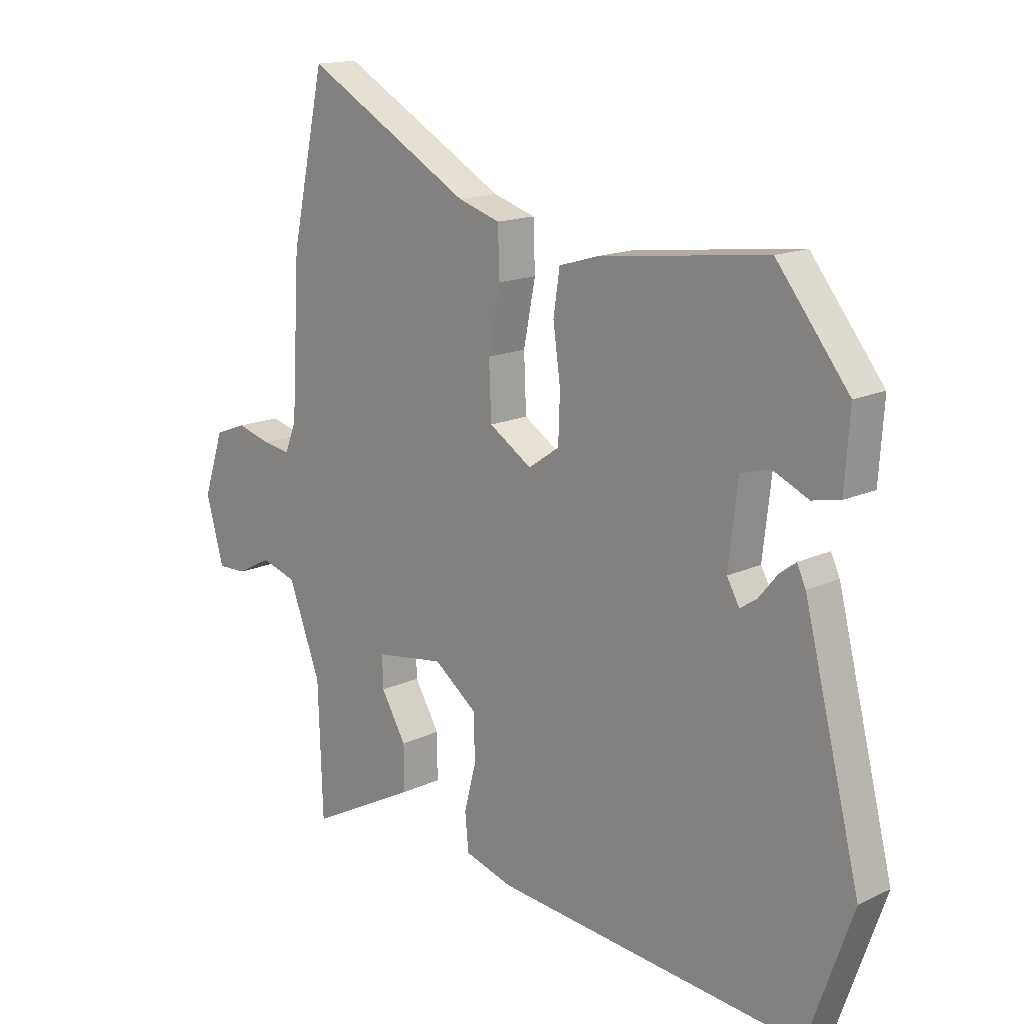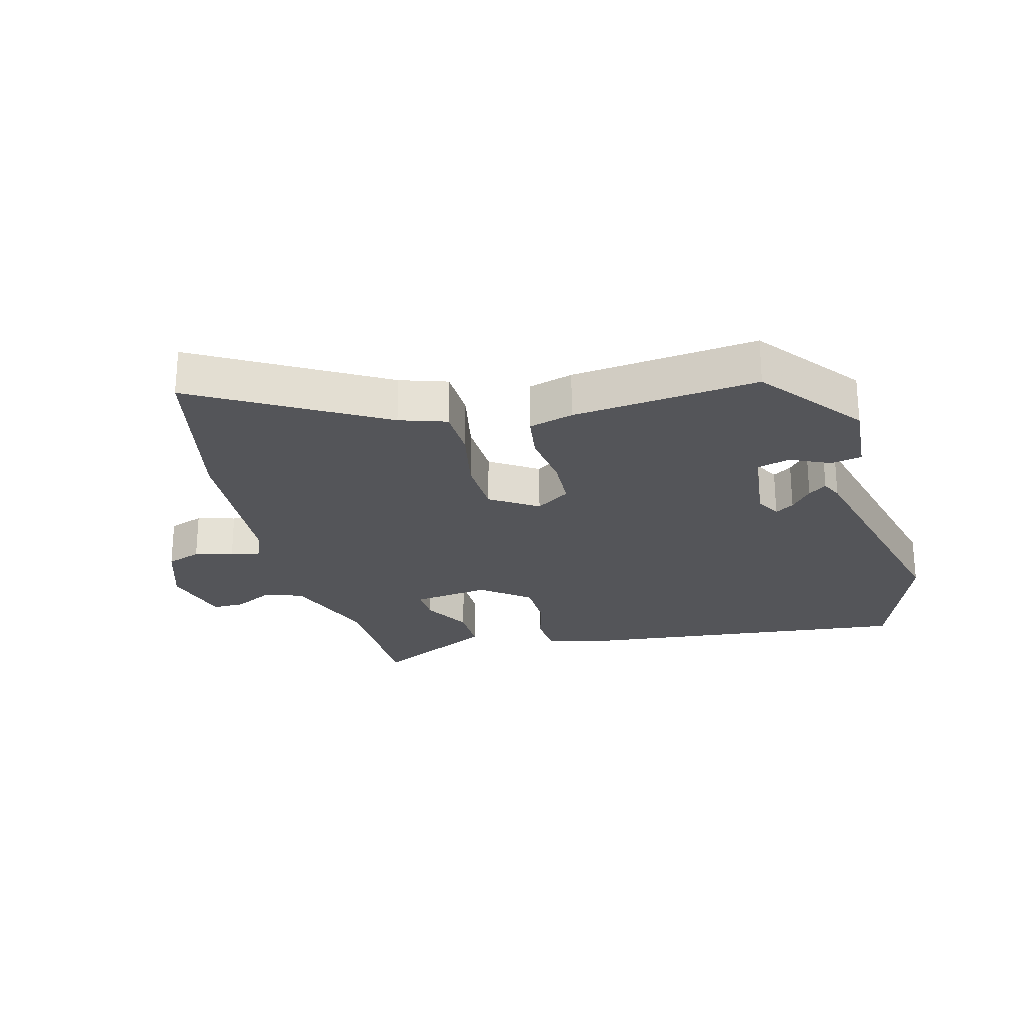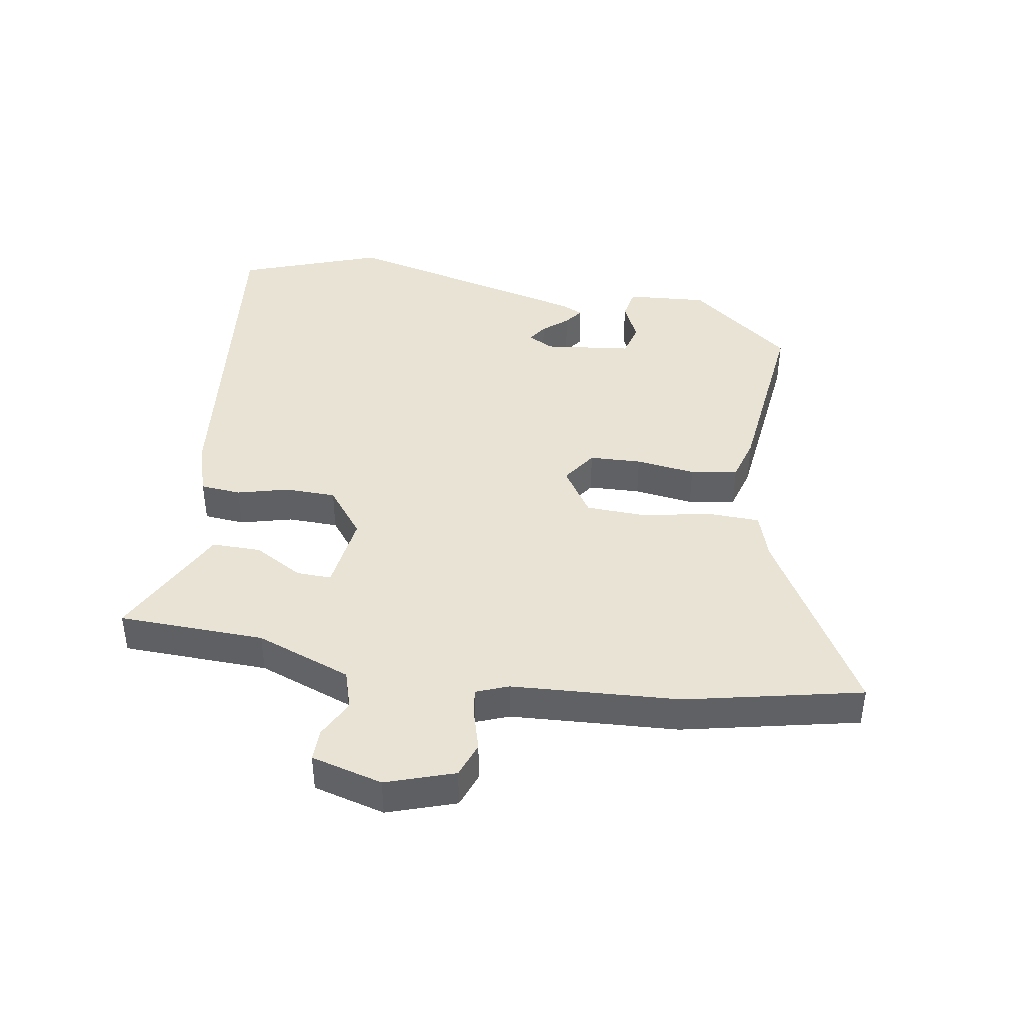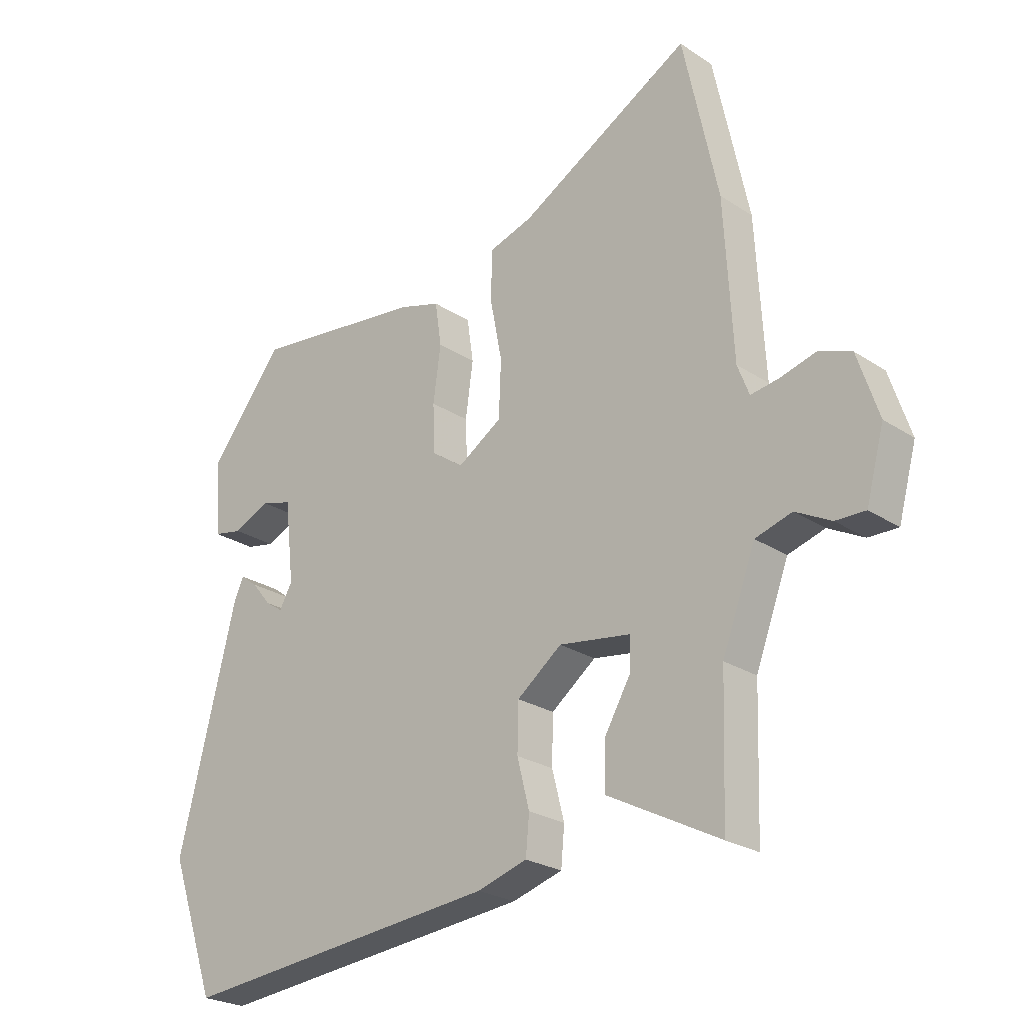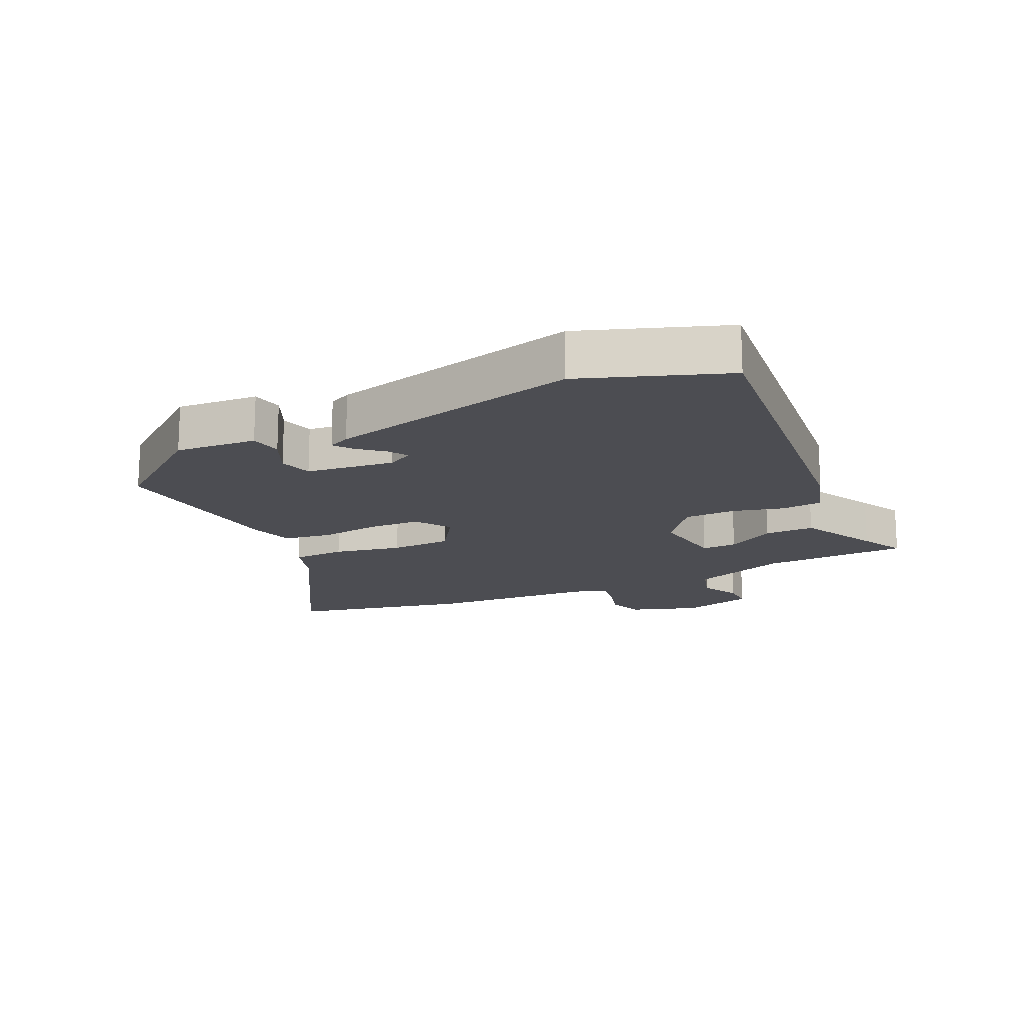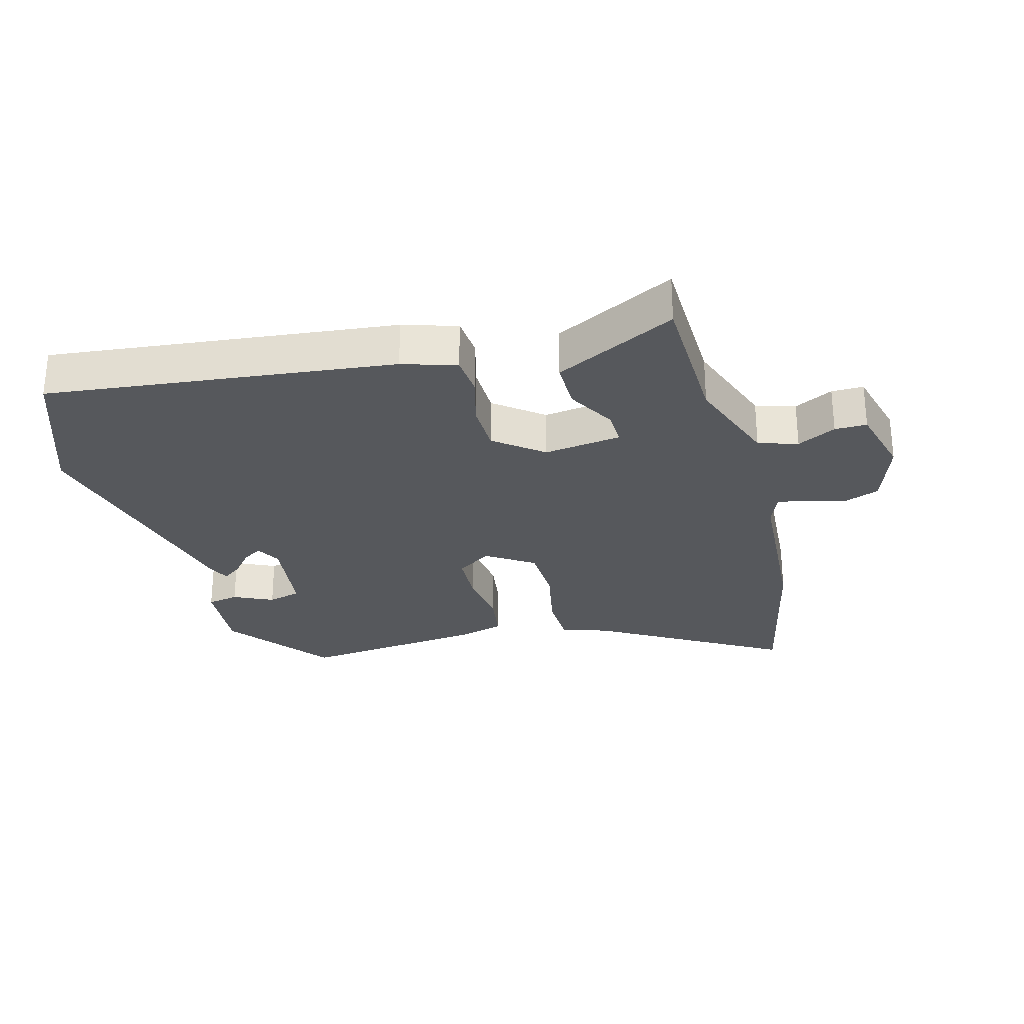
<metadata>
{"format":"obj","ext":"obj","renderer":"f3d","projection":"perspective","resolution":1024,"background":"white","views":[{"elev":15.2,"azim":44.9,"up":"+Z"},{"elev":-24.6,"azim":14.4,"up":"+Y"},{"elev":42.2,"azim":-80.9,"up":"+Y"},{"elev":-24.5,"azim":-137.1,"up":"+Z"},{"elev":-16.4,"azim":115.0,"up":"+Y"},{"elev":-28.1,"azim":-165.4,"up":"+Y"}]}
</metadata>
<code>
v -0.486 0.07 -0.505
v -0.494 0.07 -0.272
v -0.551 0.07 -0.12
v -0.614 0.07 -0.101
v -0.675 0.07 -0.133
v -0.726 0.07 -0.134
v -0.757 0.07 -0.02
v -0.721 0.07 0.089
v -0.665 0.07 0.11
v -0.604 0.07 0.093
v -0.555 0.07 0.085
v -0.535 0.07 0.137
v -0.52 0.07 0.405
v -0.46 0.07 0.686
v -0.164 0.07 0.517
v -0.089 0.07 0.493
v -0.086 0.07 0.409
v -0.107 0.07 0.301
v -0.103 0.07 0.204
v -0.027 0.07 0.155
v 0.028 0.07 0.193
v 0.031 0.07 0.276
v 0.018 0.07 0.371
v 0.029 0.07 0.446
v 0.1 0.07 0.467
v 0.397 0.07 0.502
v 0.525 0.07 0.339
v 0.516 0.07 0.21
v 0.466 0.07 0.2
v 0.403 0.07 0.229
v 0.35 0.07 0.214
v 0.334 0.07 0.074
v 0.356 0.07 0.034
v 0.386 0.07 0.054
v 0.419 0.07 0.094
v 0.448 0.07 0.116
v 0.464 0.07 0.082
v 0.564 0.07 -0.318
v 0.484 0.07 -0.545
v -0.068 0.07 -0.489
v -0.154 0.07 -0.463
v -0.16 0.07 -0.398
v -0.139 0.07 -0.316
v -0.141 0.07 -0.235
v -0.218 0.07 -0.176
v -0.341 0.07 -0.194
v -0.339 0.07 -0.25
v -0.295 0.07 -0.326
v -0.294 0.07 -0.405
v -0.417 0.07 -0.469
v -0.486 0 -0.505
v -0.494 0 -0.272
v -0.551 0 -0.12
v -0.614 0 -0.101
v -0.675 0 -0.133
v -0.726 0 -0.134
v -0.757 0 -0.02
v -0.721 0 0.089
v -0.665 0 0.11
v -0.604 0 0.093
v -0.555 0 0.085
v -0.535 0 0.137
v -0.52 0 0.405
v -0.46 0 0.686
v -0.164 0 0.517
v -0.089 0 0.493
v -0.086 0 0.409
v -0.107 0 0.301
v -0.103 0 0.204
v -0.027 0 0.155
v 0.028 0 0.193
v 0.031 0 0.276
v 0.018 0 0.371
v 0.029 0 0.446
v 0.1 0 0.467
v 0.397 0 0.502
v 0.525 0 0.339
v 0.516 0 0.21
v 0.466 0 0.2
v 0.403 0 0.229
v 0.35 0 0.214
v 0.334 0 0.074
v 0.356 0 0.034
v 0.386 0 0.054
v 0.419 0 0.094
v 0.448 0 0.116
v 0.464 0 0.082
v 0.564 0 -0.318
v 0.484 0 -0.545
v -0.068 0 -0.489
v -0.154 0 -0.463
v -0.16 0 -0.398
v -0.139 0 -0.316
v -0.141 0 -0.235
v -0.218 0 -0.176
v -0.341 0 -0.194
v -0.339 0 -0.25
v -0.295 0 -0.326
v -0.294 0 -0.405
v -0.417 0 -0.469
f 47 48 49 50
f 46 47 50 1
f 40 41 42 43
f 40 43 44
f 39 40 44
f 38 39 44 45
f 34 35 36 37
f 33 34 37 38
f 27 28 29 30
f 27 30 31
f 26 27 31
f 25 26 31
f 22 23 24 25
f 21 22 25 31
f 20 21 31 32
f 15 16 17 18
f 15 18 19
f 12 13 14 15
f 11 12 15 19
f 7 8 9 10
f 7 10 11
f 4 5 6 7
f 3 4 7 11
f 2 3 11 19
f 46 1 2
f 33 38 45
f 20 32 33 45
f 20 45 46
f 2 19 20 46
f 100 99 98 97
f 51 100 97 96
f 93 92 91 90
f 94 93 90
f 94 90 89
f 95 94 89 88
f 87 86 85 84
f 88 87 84 83
f 80 79 78 77
f 81 80 77
f 81 77 76
f 81 76 75
f 75 74 73 72
f 81 75 72 71
f 82 81 71 70
f 68 67 66 65
f 69 68 65
f 65 64 63 62
f 69 65 62 61
f 60 59 58 57
f 61 60 57
f 57 56 55 54
f 61 57 54 53
f 69 61 53 52
f 52 51 96
f 95 88 83
f 95 83 82 70
f 96 95 70
f 96 70 69 52
f 1 51 52 2
f 2 52 53 3
f 3 53 54 4
f 4 54 55 5
f 5 55 56 6
f 6 56 57 7
f 7 57 58 8
f 8 58 59 9
f 9 59 60 10
f 10 60 61 11
f 11 61 62 12
f 12 62 63 13
f 13 63 64 14
f 14 64 65 15
f 15 65 66 16
f 16 66 67 17
f 17 67 68 18
f 18 68 69 19
f 19 69 70 20
f 20 70 71 21
f 21 71 72 22
f 22 72 73 23
f 23 73 74 24
f 24 74 75 25
f 25 75 76 26
f 26 76 77 27
f 27 77 78 28
f 28 78 79 29
f 29 79 80 30
f 30 80 81 31
f 31 81 82 32
f 32 82 83 33
f 33 83 84 34
f 34 84 85 35
f 35 85 86 36
f 36 86 87 37
f 37 87 88 38
f 38 88 89 39
f 39 89 90 40
f 40 90 91 41
f 41 91 92 42
f 42 92 93 43
f 43 93 94 44
f 44 94 95 45
f 45 95 96 46
f 46 96 97 47
f 47 97 98 48
f 48 98 99 49
f 49 99 100 50
f 50 100 51 1

</code>
